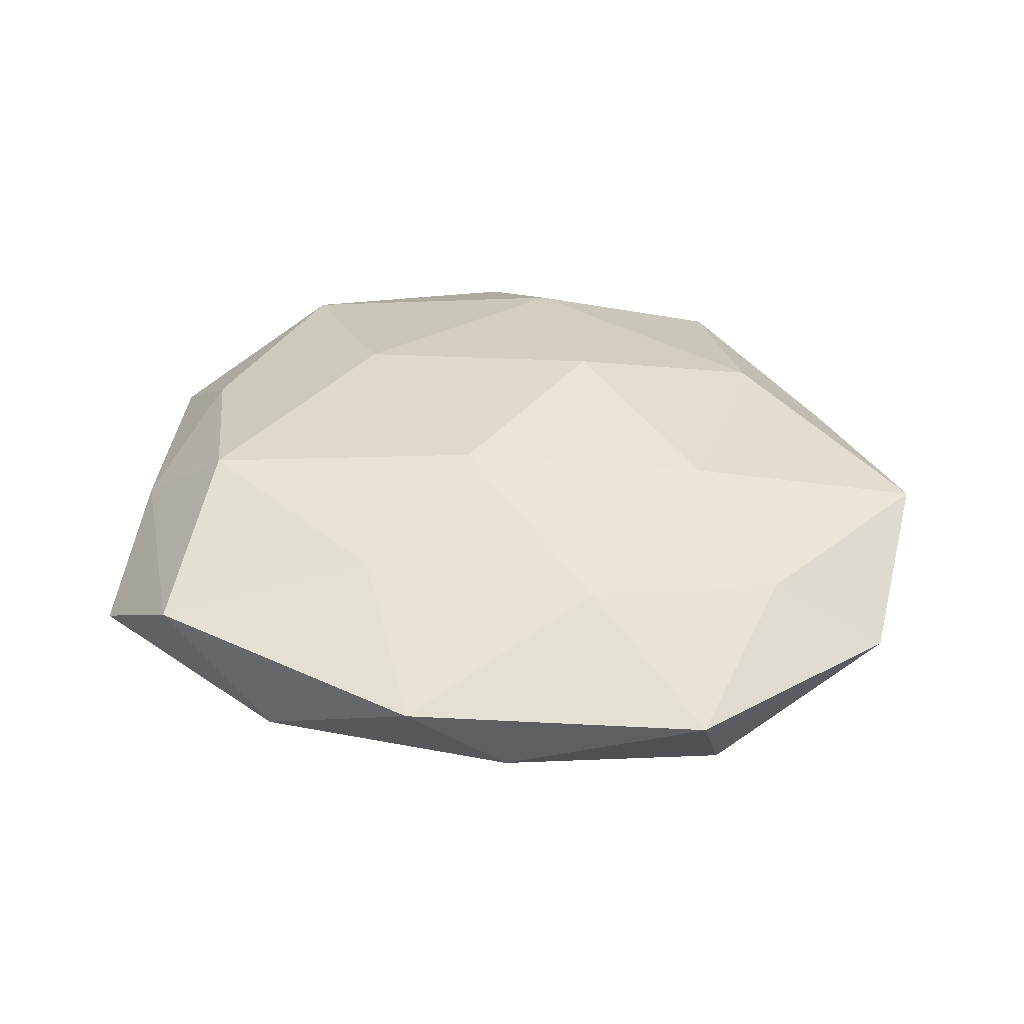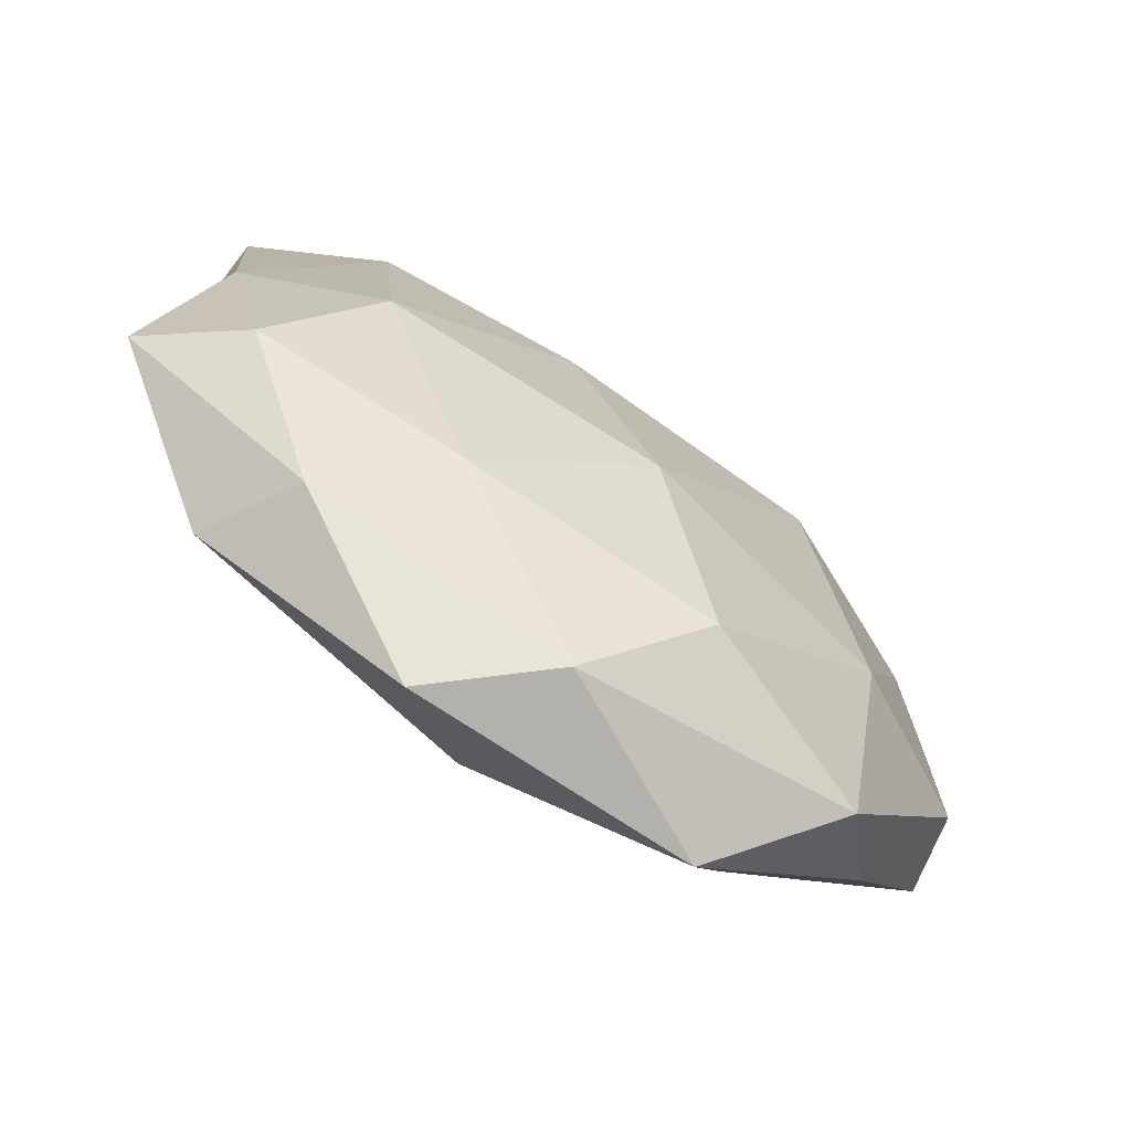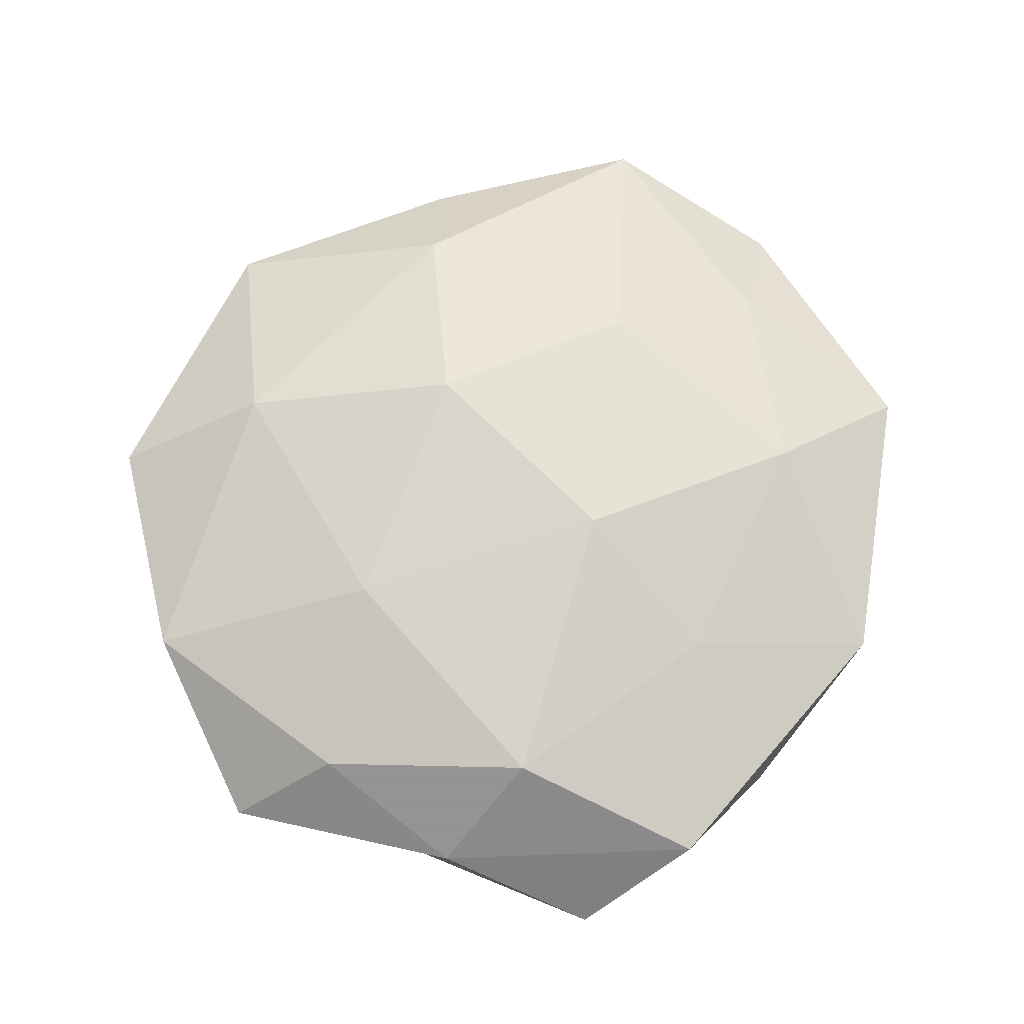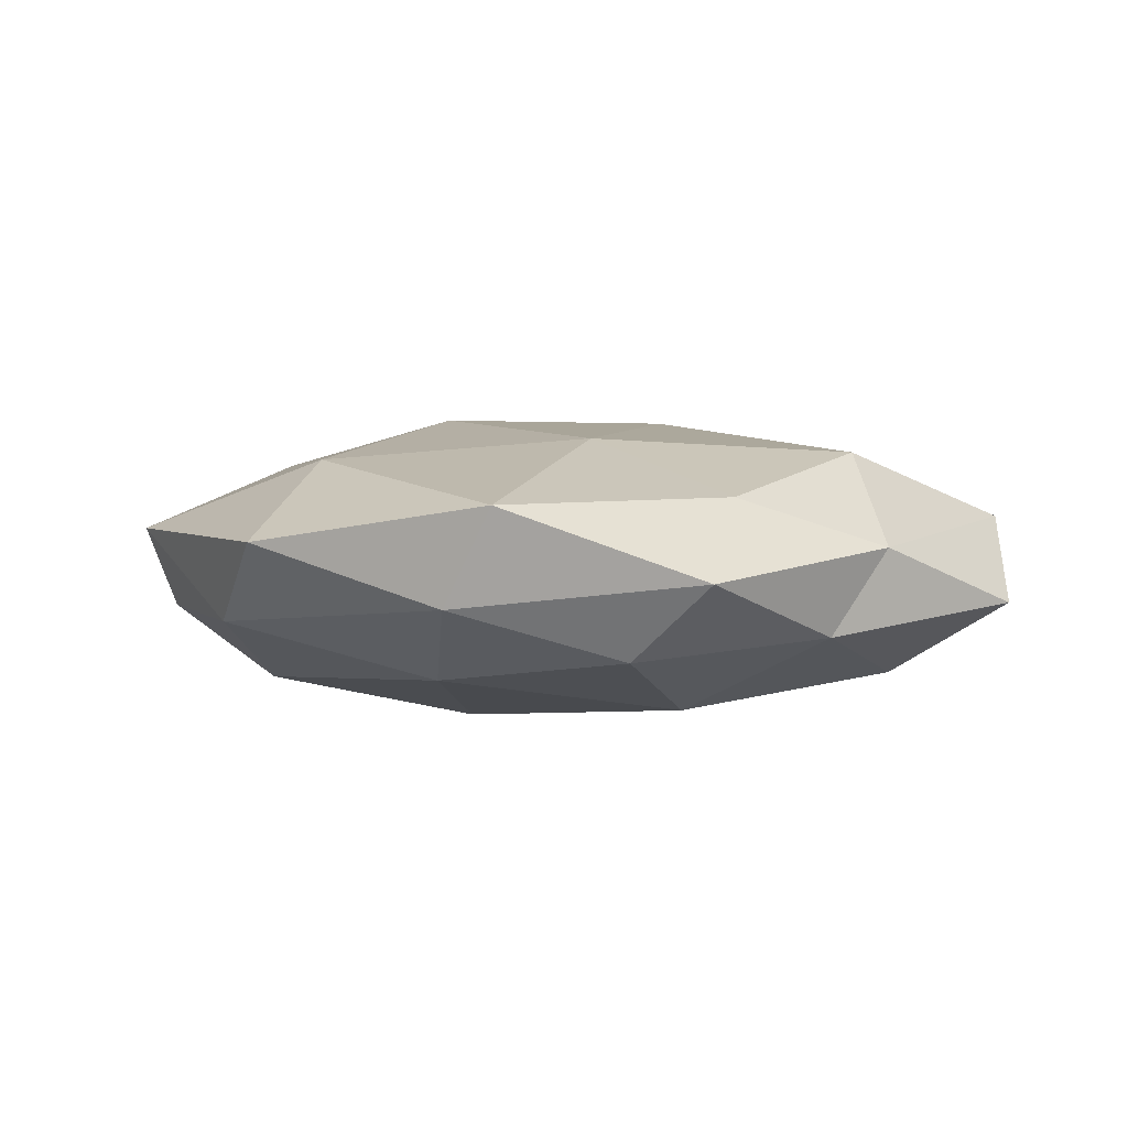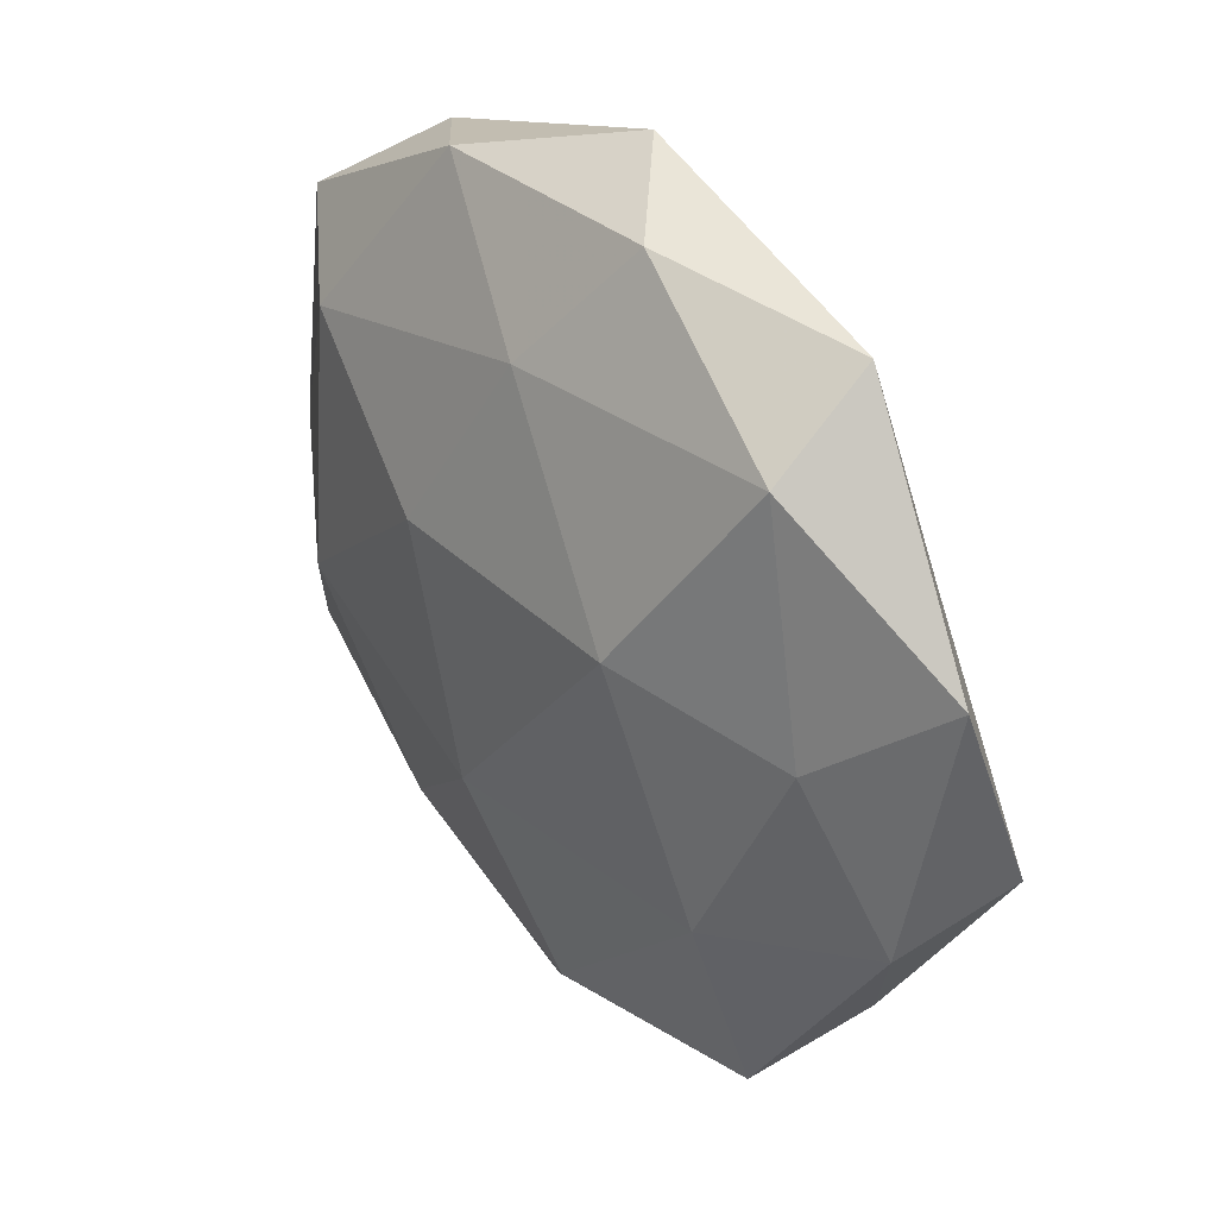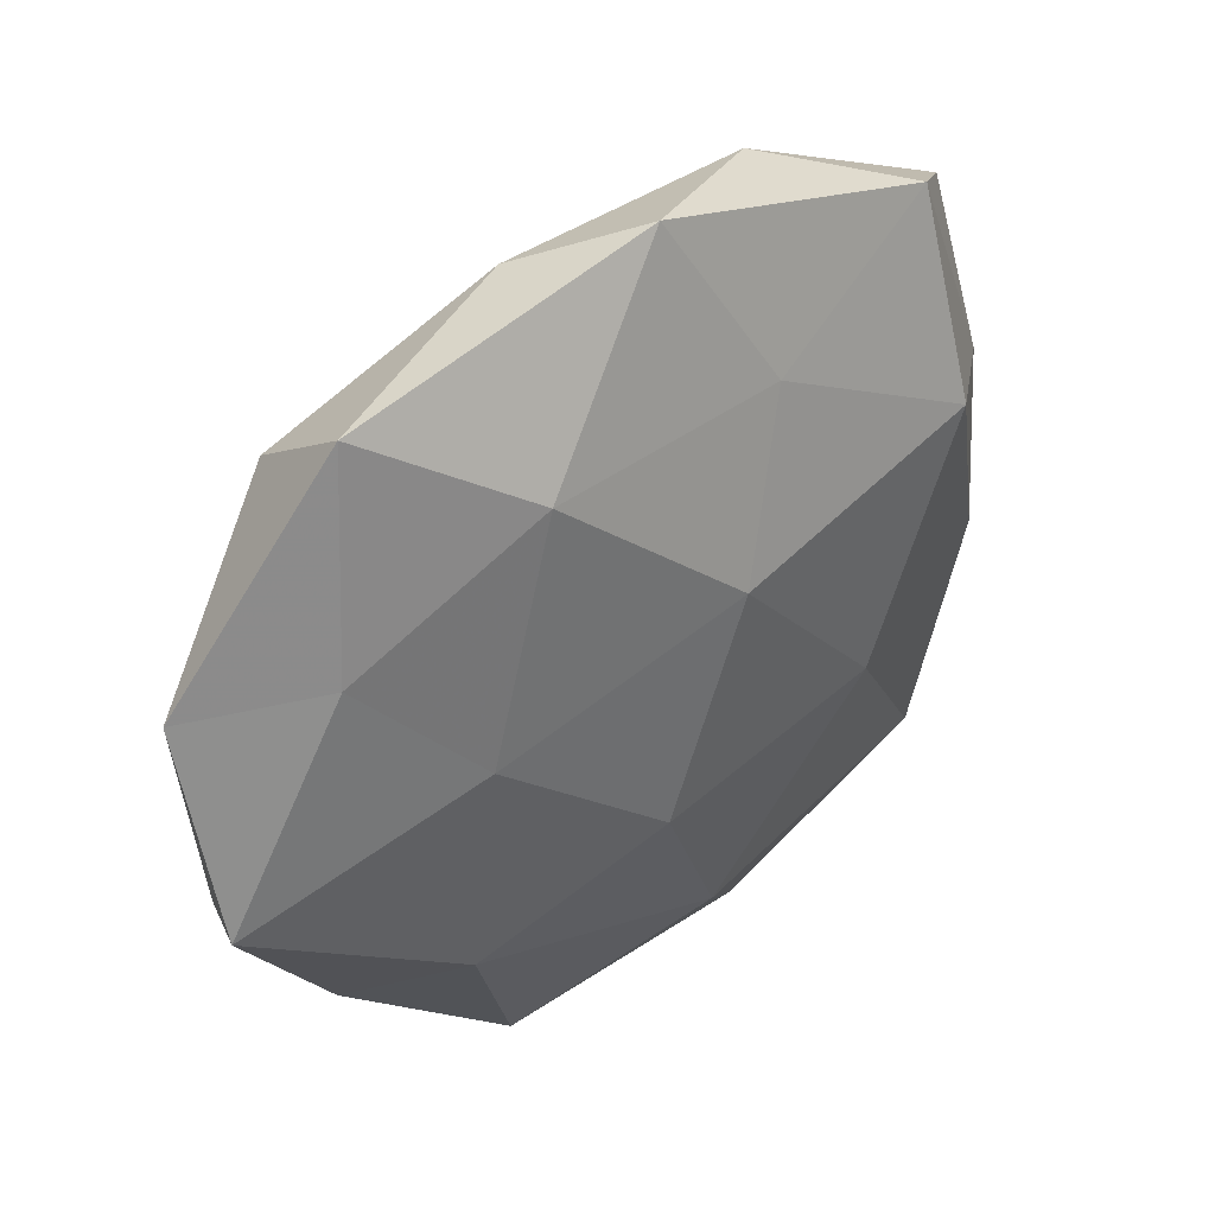
<metadata>
{"format":"obj","ext":"obj","renderer":"f3d","projection":"perspective","resolution":1024,"background":"white","views":[{"elev":35.9,"azim":-166.9,"up":"+Z"},{"elev":-72.4,"azim":145.4,"up":"+Y"},{"elev":70.1,"azim":112.9,"up":"+Z"},{"elev":3.1,"azim":56.4,"up":"+Z"},{"elev":33.9,"azim":-126.8,"up":"+Y"},{"elev":43.2,"azim":-40.5,"up":"+Y"}]}
</metadata>
<code>
v -0.009134 0.03874 -0.003192
v 0.03922 0.02558 -0.003
v 0.04376 -0.01396 0.0003786
v 0.0181 -0.009423 0.01299
v -0.03366 -0.02328 0.002737
v 0.008763 0.02607 0.009792
v -0.04467 0.01432 -0.0003421
v -0.01824 0.009878 -0.01417
v 0.01158 -0.04286 0.003554
v -0.0006368 0.02703 -0.009836
v -0.006794 -0.01047 0.01487
v -0.02666 -0.03265 -0.004804
v 0.001588 0.01068 0.01456
v -0.008401 -0.03026 -0.01113
v 0.02583 -0.03069 -0.002279
v -0.02944 0.02835 -0.00717
v 0.03067 -0.02851 0.007159
v 0.01571 -0.02524 -0.00976
v 0.03987 0.009421 0.002823
v 0.03618 -0.005898 0.007661
v 0.002292 -0.03032 0.01093
v -0.0262 -0.01351 -0.01092
v -0.04116 -0.01053 -0.002967
v 0.02932 0.01388 0.01163
v 0.008181 0.009887 -0.01457
v 0.03525 -0.01687 -0.007017
v 0.02725 0.02065 -0.01054
v -0.01607 -0.0407 0.003915
v 0.02655 -0.004722 -0.01284
v -0.02427 -0.01992 0.01001
v -0.0001315 -0.01178 -0.01541
v -0.02268 0.003888 0.01172
v 8.875e-05 0.04283 0.004812
v 0.03904 0.003181 -0.00541
v 0.01653 0.03775 -0.003616
v -0.04525 -0.004287 0.006562
v -0.02891 0.03584 0.002757
v -0.03415 0.005393 -0.007493
v -0.01545 0.0269 0.01063
v -0.03319 0.01618 0.00696
v 0.001377 -0.04048 -0.004448
v 0.02913 0.03337 0.00503
f 13 11 4
f 10 16 1
f 8 16 10
f 15 3 17
f 9 15 17
f 17 3 20
f 20 4 17
f 19 20 3
f 4 11 21
f 4 21 17
f 17 21 9
f 14 12 22
f 12 5 23
f 12 23 22
f 13 4 24
f 6 13 24
f 24 4 20
f 24 20 19
f 25 8 10
f 15 26 3
f 18 26 15
f 10 27 25
f 12 28 5
f 28 9 21
f 18 29 26
f 29 25 27
f 30 21 11
f 5 28 30
f 28 21 30
f 14 31 18
f 22 8 31
f 14 22 31
f 31 8 25
f 31 29 18
f 31 25 29
f 13 32 11
f 11 32 30
f 2 19 34
f 19 3 34
f 34 3 26
f 34 27 2
f 26 29 34
f 29 27 34
f 1 35 10
f 35 2 27
f 35 27 10
f 33 35 1
f 23 5 36
f 23 36 7
f 30 36 5
f 32 36 30
f 37 1 16
f 37 16 7
f 33 1 37
f 7 16 38
f 8 38 16
f 22 38 8
f 38 23 7
f 22 23 38
f 6 39 13
f 39 32 13
f 6 33 39
f 33 37 39
f 7 36 40
f 32 40 36
f 40 37 7
f 39 40 32
f 39 37 40
f 14 41 12
f 41 15 9
f 14 18 41
f 18 15 41
f 41 9 28
f 41 28 12
f 42 19 2
f 6 24 42
f 24 19 42
f 6 42 33
f 42 2 35
f 42 35 33

</code>
